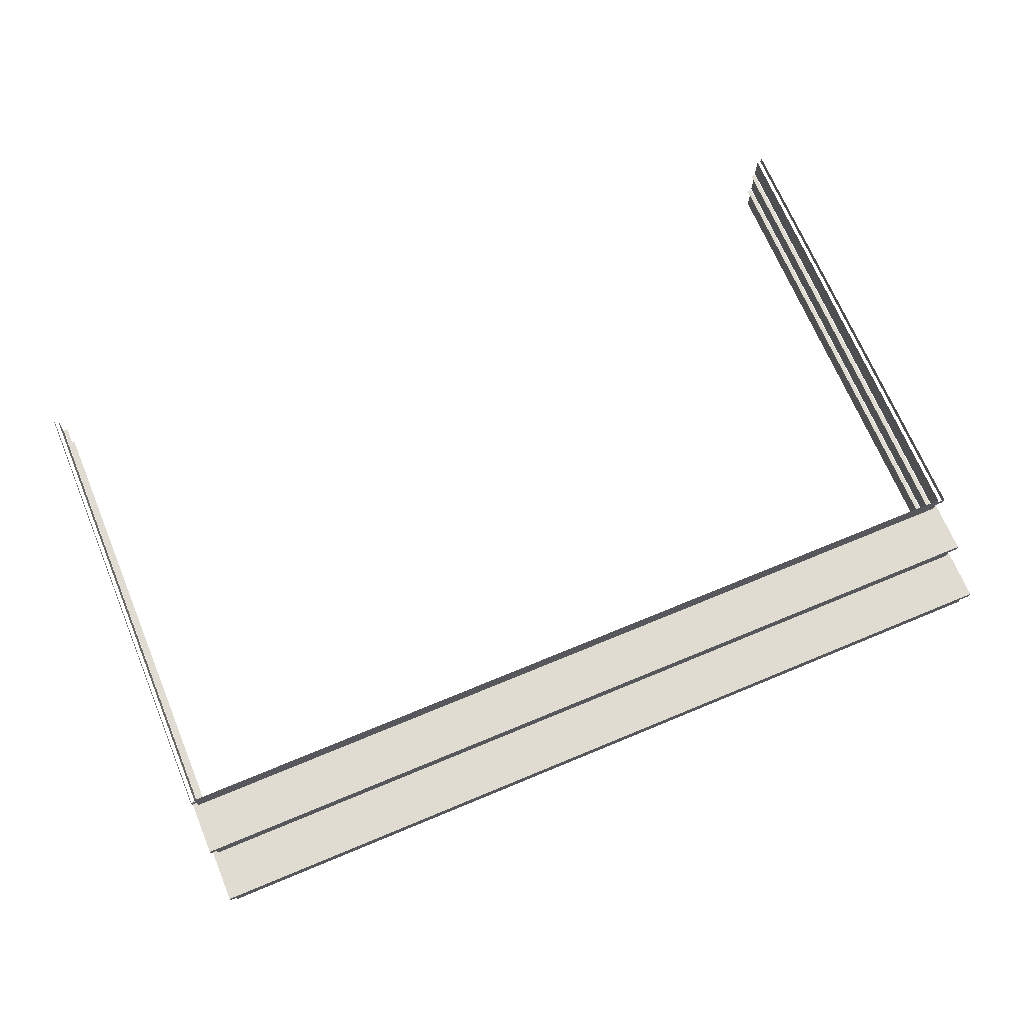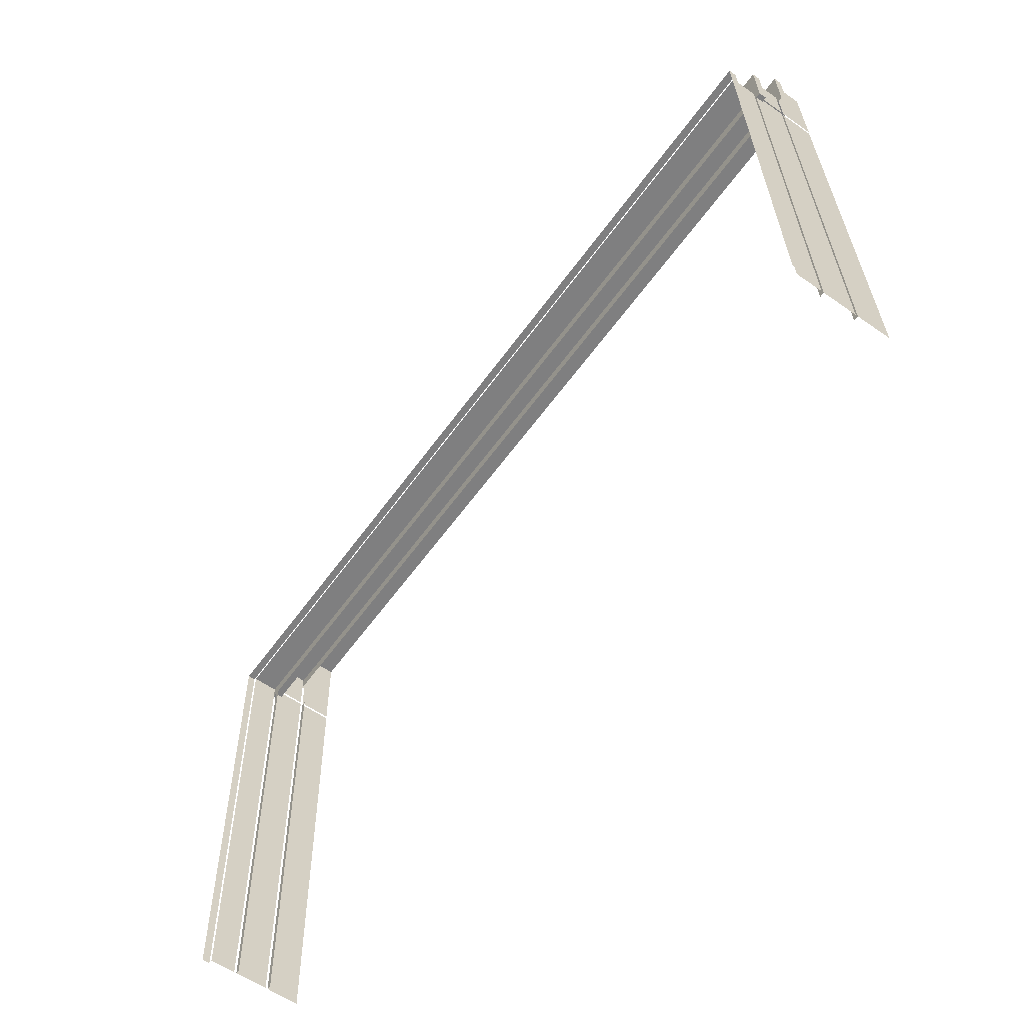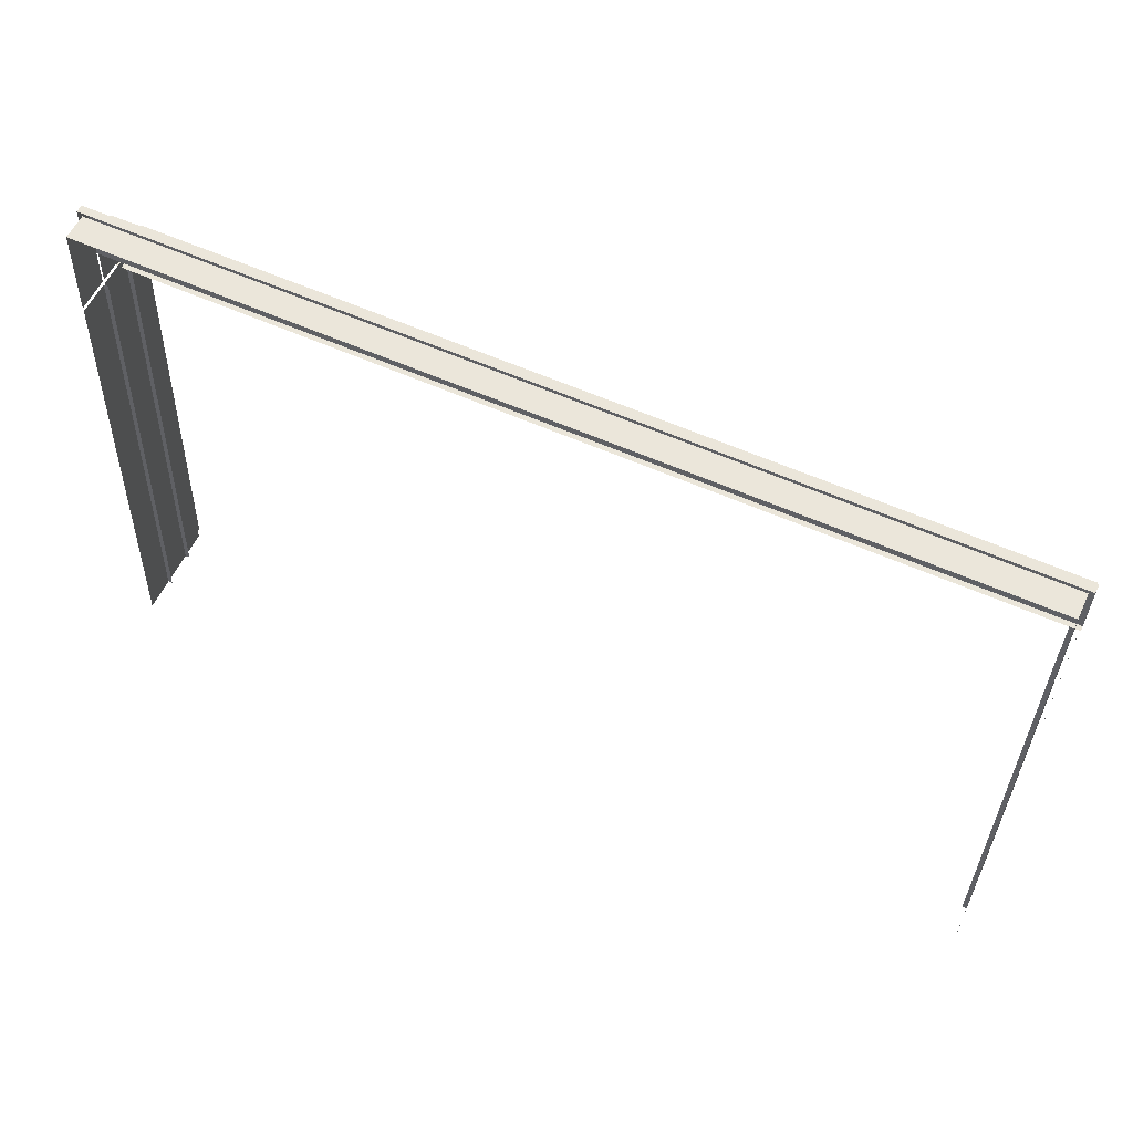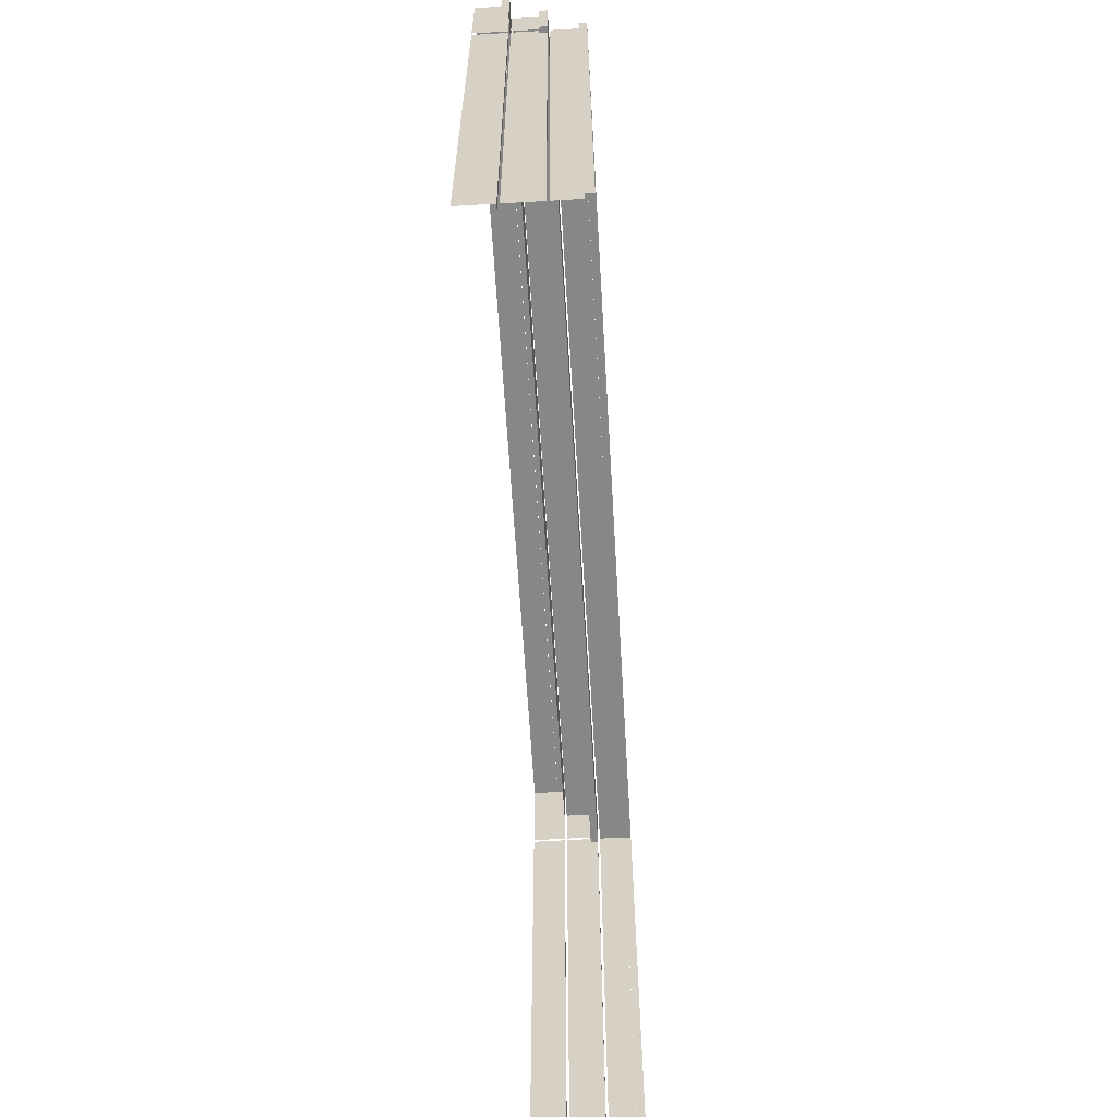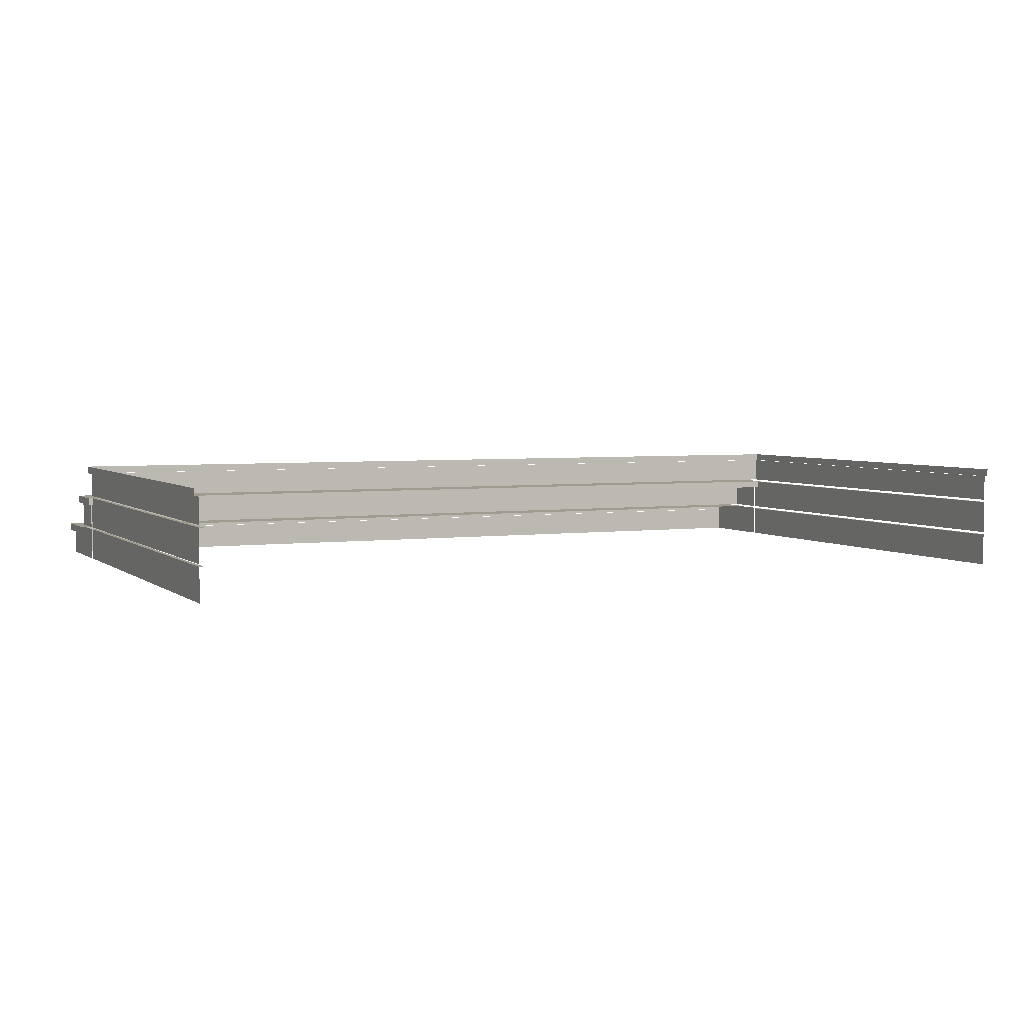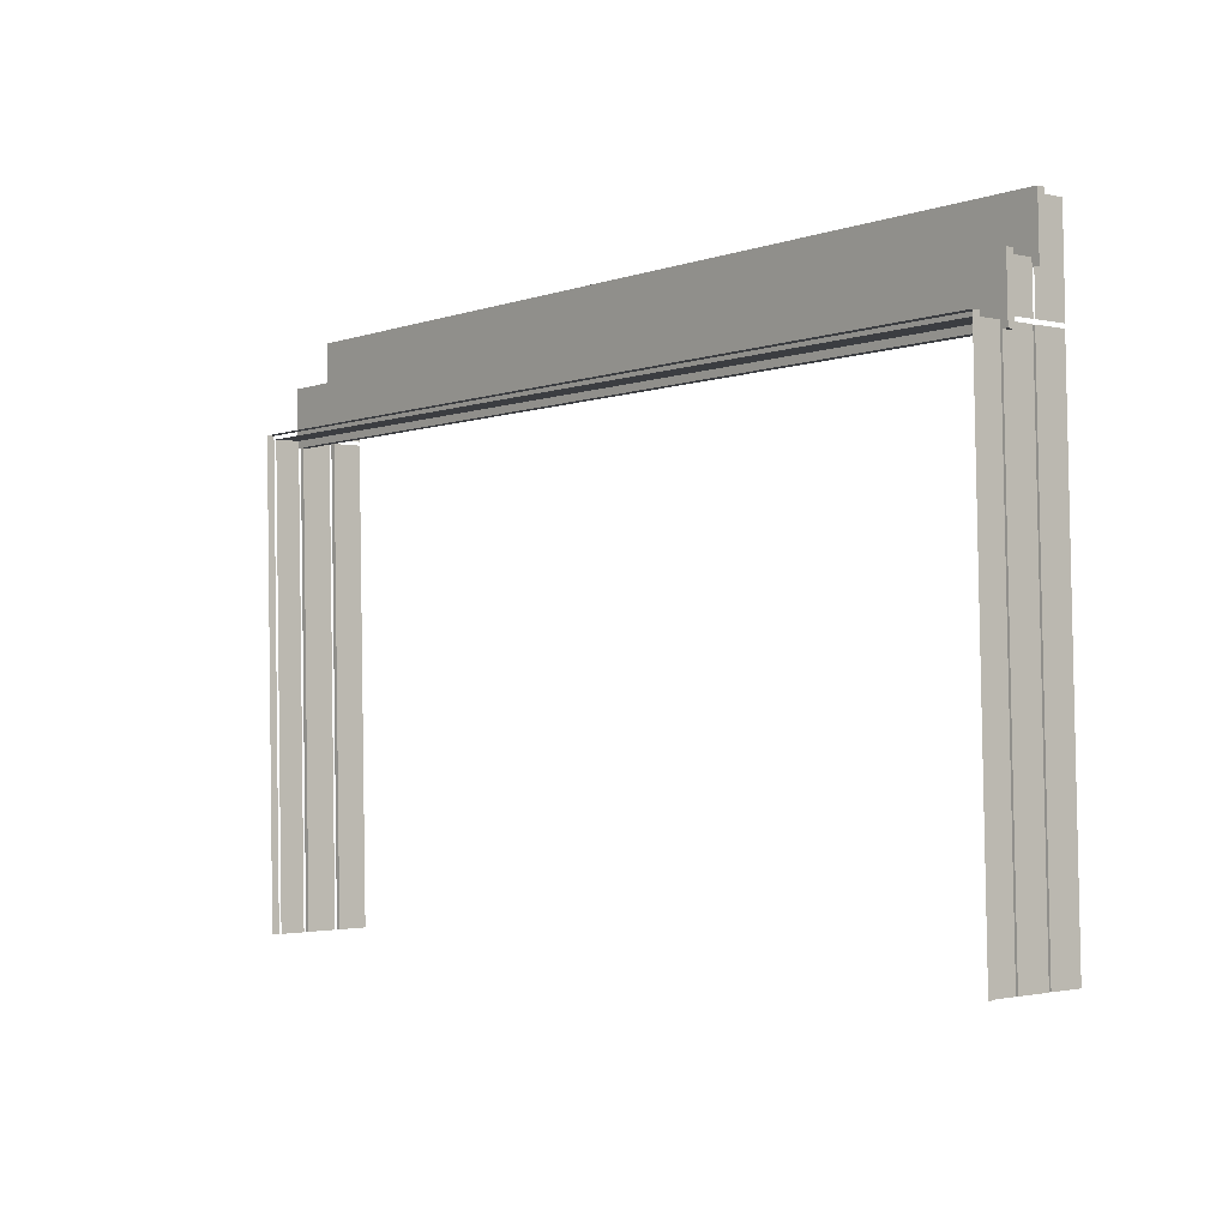
<metadata>
{"format":"obj","ext":"obj","renderer":"f3d","projection":"perspective","resolution":1024,"background":"white","views":[{"elev":69.3,"azim":-21.2,"up":"+Y"},{"elev":-58.5,"azim":-125.8,"up":"+Z"},{"elev":55.7,"azim":24.5,"up":"+Z"},{"elev":-63.8,"azim":93.4,"up":"+Z"},{"elev":4.0,"azim":157.1,"up":"+Y"},{"elev":-1.5,"azim":-130.8,"up":"+Z"}]}
</metadata>
<code>
o fh3-porches-back-standard-x-deck
v 6.197 1.34 -154
v 6.197 1.5 -154
v 6.167 1.5 -155.2
v 6.167 1.34 -155.2
v 6.222 0.59 -153
v 6.222 0.75 -153
v 6.192 0.75 -154.2
v 6.192 0.59 -154.2
v 6.322 0.0486 -153.1
v 6.322 0.75 -153.1
v 6.273 0.75 -155
v 6.273 0.0486 -155
v 6.297 0.7986 -154.1
v 6.297 1.34 -154.1
v 6.273 1.34 -155
v 6.273 0.7986 -155
v 24.81 0.7986 -154.5
v 24.81 1.34 -154.5
v 24.83 0.0486 -153.5
v 24.83 0.59 -153.5
v 6.322 0.59 -153.1
v 24.94 0.59 -153.4
v 24.94 0.75 -153.4
v 24.91 0.75 -154.7
v 24.91 1.34 -154.4
v 24.91 1.5 -154.4
v 24.88 1.5 -155.7
v 24.88 1.34 -155.7
v 24.91 0.59 -154.7
v 24.79 0.0486 -155.4
v 24.79 0.75 -155.4
v 24.83 0.75 -153.5
v 24.79 0.7986 -155.4
v 24.79 1.34 -155.4
v 24.86 2.09 -155.4
v 24.6 2.09 -165.4
v 24.6 2.25 -165.4
v 24.86 2.25 -155.4
v 6.28 1.549 -155.1
v 24.77 1.549 -155.5
v 24.77 2.09 -155.5
v 6.28 2.09 -155.1
v 24.52 1.549 -165.4
v 24.52 2.09 -165.4
v 24.77 0.7986 -155.5
v 24.52 0.7986 -165.4
v 24.52 1.5 -165.4
v 24.77 1.5 -155.5
v 24.43 1.5 -165.4
v 24.68 1.5 -155.5
v 24.52 0.75 -165.4
v 24.43 0.75 -165.4
v 24.68 0.75 -155.5
v 24.77 0.75 -155.5
v 24.77 0.0486 -155.5
v 24.52 0.0486 -165.4
v 6.202 2.25 -155
v 6.202 2.09 -155
v 6.03 0.0486 -165
v 6.28 0.0486 -155.1
v 6.28 0.75 -155.1
v 6.03 0.75 -165
v 6.375 0.75 -155.1
v 6.126 0.75 -165
v 6.03 1.5 -165
v 6.28 1.5 -155.1
v 6.375 1.5 -155.1
v 6.126 1.5 -165
v 6.03 0.7986 -165
v 6.28 0.7986 -155.1
v 6.03 1.549 -165
v 6.03 2.09 -165
v 5.951 2.25 -165
v 5.951 2.09 -165
f 1 2 3 4
f 5 6 7 8
f 9 10 11 12
f 13 14 15 16
f 17 18 14 13
f 19 20 21 9
f 22 23 6 5
f 6 23 24 7
f 25 26 2 1
f 2 26 27 3
f 28 27 26 25
f 29 24 23 22
f 30 31 32 19
f 33 34 18 17
f 35 36 37 38
f 39 40 41 42
f 40 43 44 41
f 45 46 47 48
f 47 49 50 48
f 51 52 53 54
f 55 56 51 54
f 38 57 58 35
f 59 60 61 62
f 62 61 63 64
f 65 66 67 68
f 69 70 66 65
f 71 39 42 72
f 58 57 73 74
f 28 4 3 27

</code>
